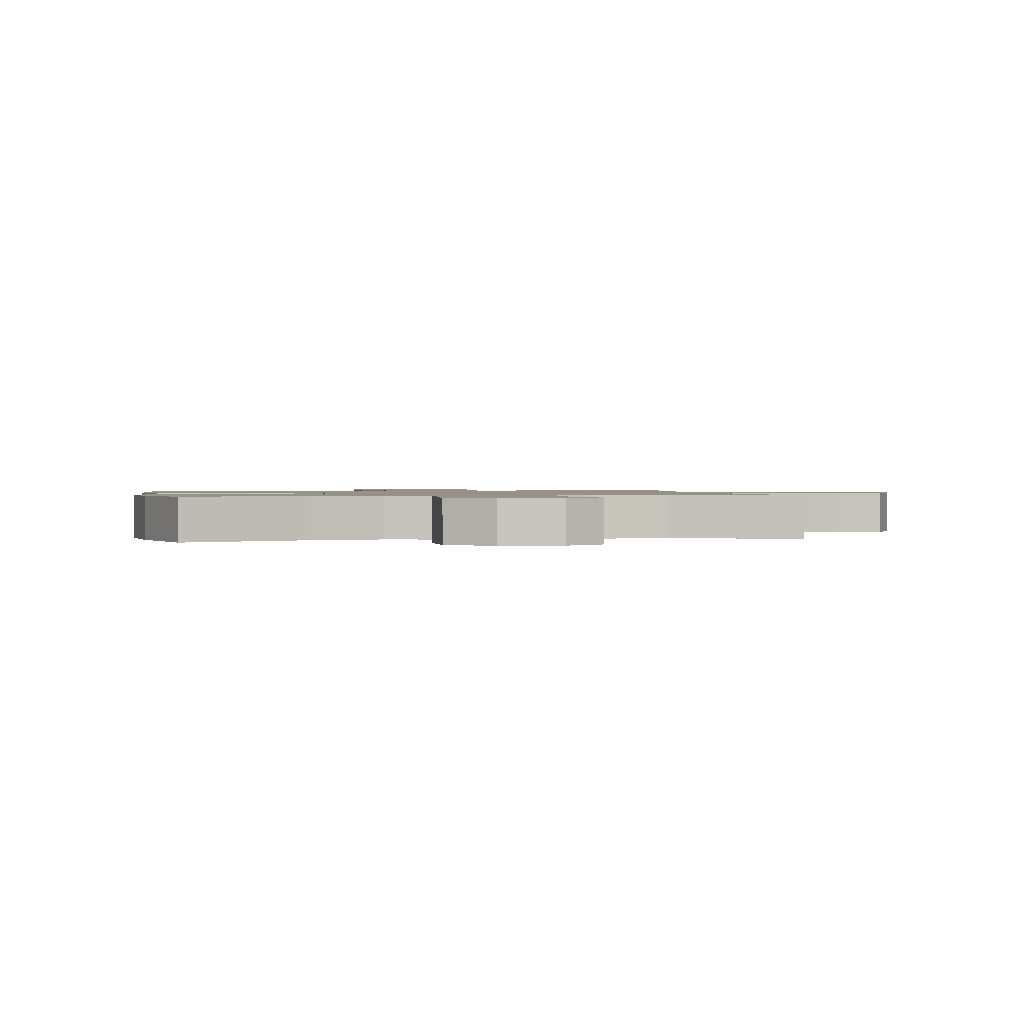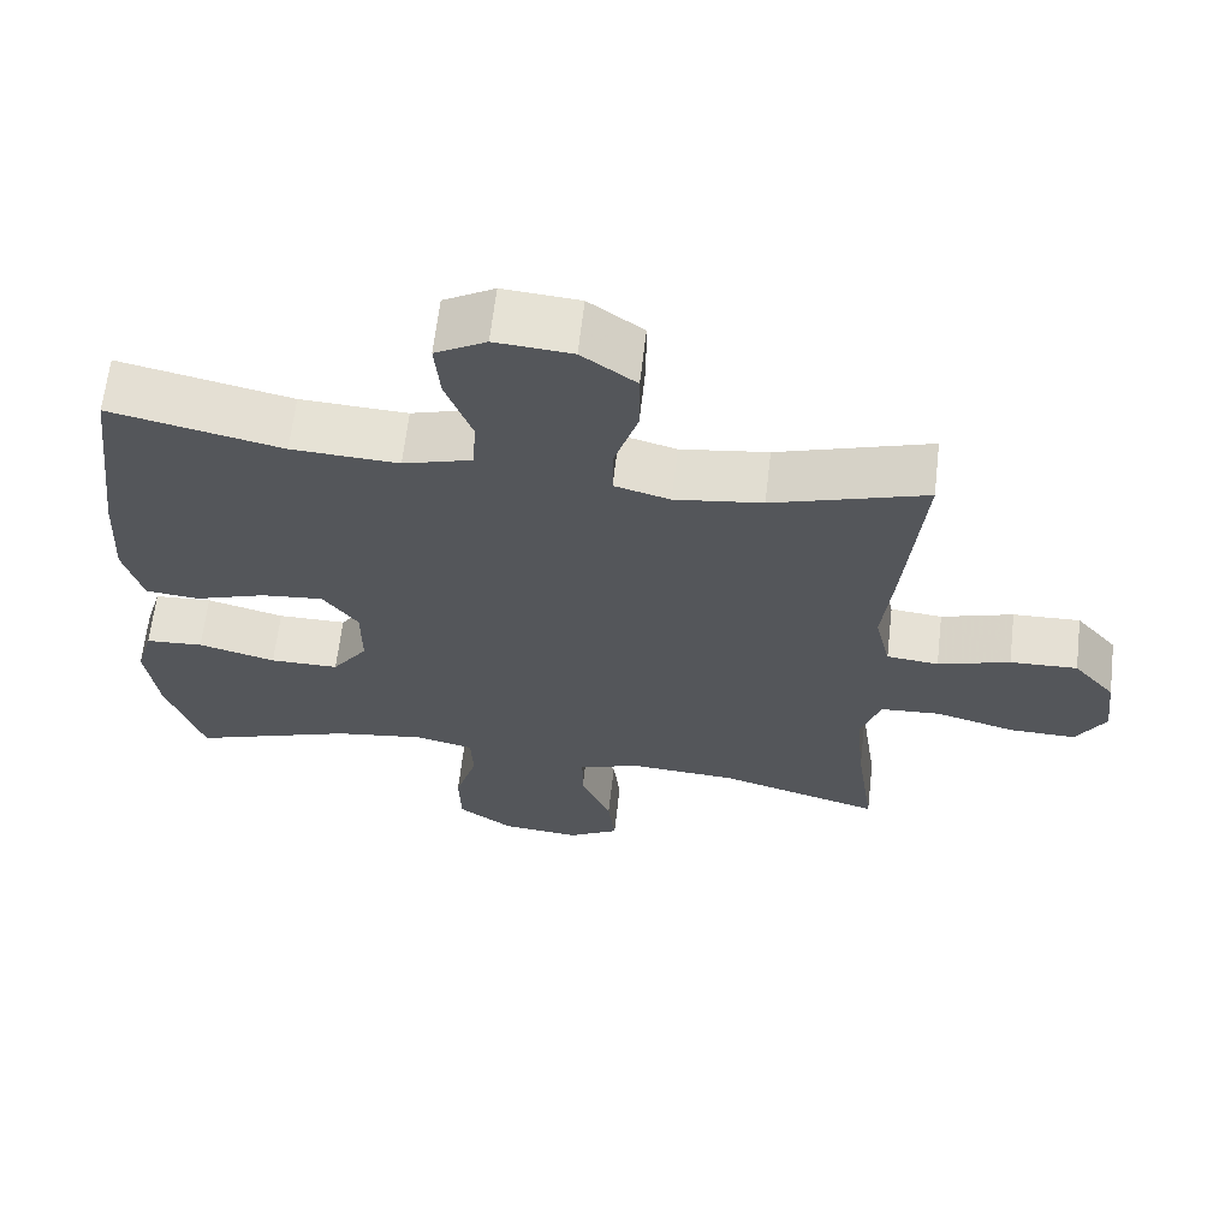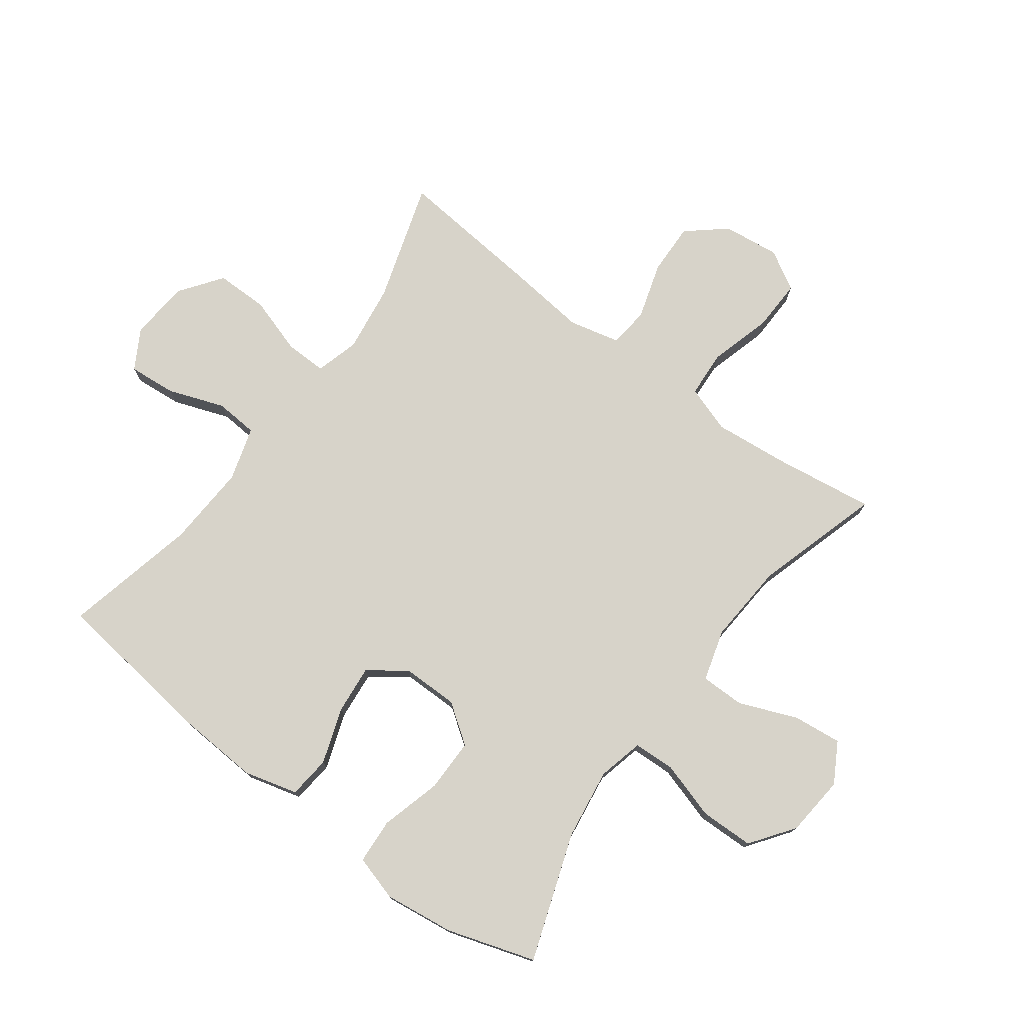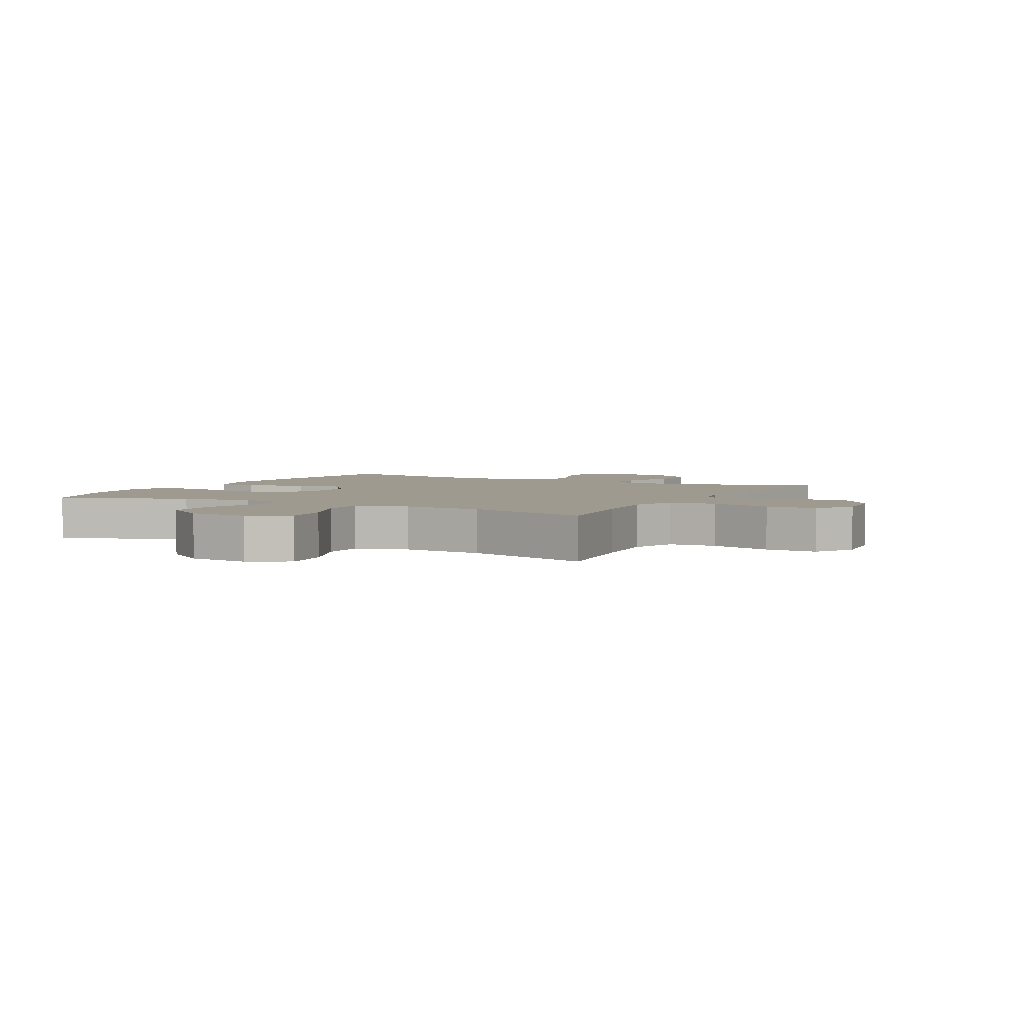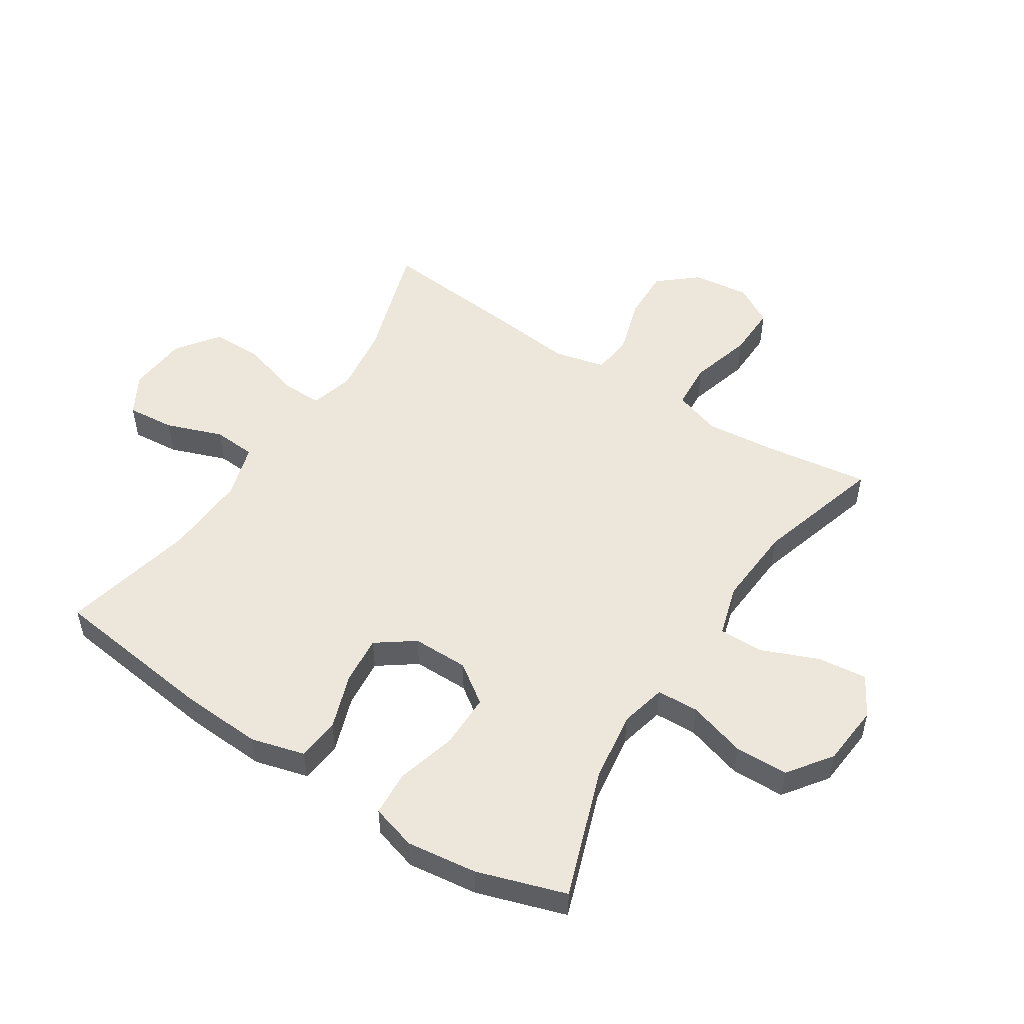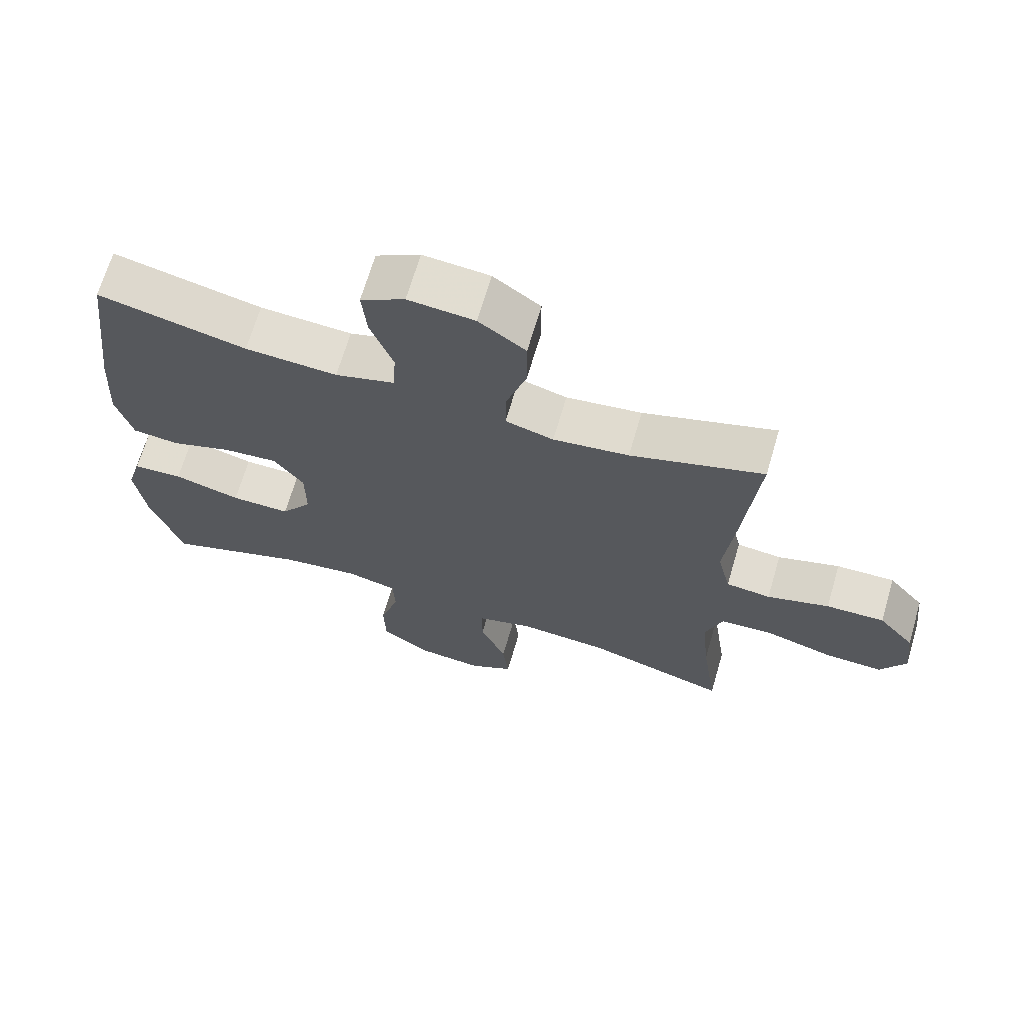
<metadata>
{"format":"obj","ext":"obj","renderer":"f3d","projection":"perspective","resolution":1024,"background":"white","views":[{"elev":1.1,"azim":169.1,"up":"+Y"},{"elev":64.5,"azim":-173.4,"up":"+Z"},{"elev":76.1,"azim":126.7,"up":"+Y"},{"elev":3.7,"azim":-151.9,"up":"+Y"},{"elev":51.7,"azim":122.9,"up":"+Y"},{"elev":68.1,"azim":-163.6,"up":"+Z"}]}
</metadata>
<code>
v -0.5 0.07 0.5
v -0.302 0.07 0.437
v -0.189 0.07 0.421
v -0.117 0.07 0.441
v -0.118 0.07 0.51
v -0.148 0.07 0.605
v -0.148 0.07 0.692
v -0.078 0.07 0.743
v 0.021 0.07 0.751
v 0.087 0.07 0.713
v 0.08 0.07 0.634
v 0.046 0.07 0.541
v 0.051 0.07 0.47
v 0.14 0.07 0.443
v 0.278 0.07 0.45
v 0.5 0.07 0.5
v 0.534 0.07 0.227
v 0.542 0.07 0.091
v 0.518 0.07 0.002
v 0.448 0.07 -0.005
v 0.356 0.07 0.027
v 0.275 0.07 0.035
v 0.23 0.07 -0.027
v 0.23 0.07 -0.12
v 0.276 0.07 -0.185
v 0.365 0.07 -0.185
v 0.465 0.07 -0.158
v 0.54 0.07 -0.163
v 0.562 0.07 -0.238
v 0.547 0.07 -0.354
v 0.5 0.07 -0.5
v 0.289 0.07 -0.426
v 0.172 0.07 -0.409
v 0.096 0.07 -0.427
v 0.093 0.07 -0.496
v 0.122 0.07 -0.592
v 0.12 0.07 -0.68
v 0.048 0.07 -0.732
v -0.053 0.07 -0.741
v -0.119 0.07 -0.703
v -0.11 0.07 -0.622
v -0.071 0.07 -0.527
v -0.071 0.07 -0.454
v -0.156 0.07 -0.429
v -0.29 0.07 -0.438
v -0.5 0.07 -0.5
v -0.476 0.07 -0.331
v -0.464 0.07 -0.21
v -0.49 0.07 -0.132
v -0.568 0.07 -0.127
v -0.671 0.07 -0.156
v -0.757 0.07 -0.158
v -0.795 0.07 -0.093
v -0.784 0.07 0.001
v -0.73 0.07 0.065
v -0.643 0.07 0.062
v -0.55 0.07 0.033
v -0.483 0.07 0.04
v -0.463 0.07 0.125
v -0.477 0.07 0.254
v -0.5 0 0.5
v -0.302 0 0.437
v -0.189 0 0.421
v -0.117 0 0.441
v -0.118 0 0.51
v -0.148 0 0.605
v -0.148 0 0.692
v -0.078 0 0.743
v 0.021 0 0.751
v 0.087 0 0.713
v 0.08 0 0.634
v 0.046 0 0.541
v 0.051 0 0.47
v 0.14 0 0.443
v 0.278 0 0.45
v 0.5 0 0.5
v 0.534 0 0.227
v 0.542 0 0.091
v 0.518 0 0.002
v 0.448 0 -0.005
v 0.356 0 0.027
v 0.275 0 0.035
v 0.23 0 -0.027
v 0.23 0 -0.12
v 0.276 0 -0.185
v 0.365 0 -0.185
v 0.465 0 -0.158
v 0.54 0 -0.163
v 0.562 0 -0.238
v 0.547 0 -0.354
v 0.5 0 -0.5
v 0.289 0 -0.426
v 0.172 0 -0.409
v 0.096 0 -0.427
v 0.093 0 -0.496
v 0.122 0 -0.592
v 0.12 0 -0.68
v 0.048 0 -0.732
v -0.053 0 -0.741
v -0.119 0 -0.703
v -0.11 0 -0.622
v -0.071 0 -0.527
v -0.071 0 -0.454
v -0.156 0 -0.429
v -0.29 0 -0.438
v -0.5 0 -0.5
v -0.476 0 -0.331
v -0.464 0 -0.21
v -0.49 0 -0.132
v -0.568 0 -0.127
v -0.671 0 -0.156
v -0.757 0 -0.158
v -0.795 0 -0.093
v -0.784 0 0.001
v -0.73 0 0.065
v -0.643 0 0.062
v -0.55 0 0.033
v -0.483 0 0.04
v -0.463 0 0.125
v -0.477 0 0.254
f 59 60 1 2
f 58 59 2 3
f 55 56 57
f 54 55 57
f 53 54 57
f 52 53 57
f 51 52 57
f 50 51 57
f 49 50 57 58
f 58 3 4
f 49 58 4
f 48 49 4
f 45 46 47
f 47 48 4
f 45 47 4
f 44 45 4
f 40 41 42
f 39 40 42
f 38 39 42
f 37 38 42
f 36 37 42
f 35 36 42
f 34 35 42 43
f 43 44 4
f 34 43 4
f 33 34 4
f 30 31 32
f 29 30 32
f 28 29 32
f 27 28 32
f 26 27 32
f 25 26 32 33
f 19 20 21
f 18 19 21
f 17 18 21
f 16 17 21
f 15 16 21
f 14 15 21 22
f 13 14 22 23
f 10 11 12
f 9 10 12
f 8 9 12
f 7 8 12
f 6 7 12
f 5 6 12
f 5 12 13
f 13 23 24
f 5 13 24
f 4 5 24
f 24 25 33
f 4 24 33
f 62 61 120 119
f 63 62 119 118
f 117 116 115
f 117 115 114
f 117 114 113
f 117 113 112
f 117 112 111
f 117 111 110
f 118 117 110 109
f 64 63 118
f 64 118 109
f 64 109 108
f 107 106 105
f 64 108 107
f 64 107 105
f 64 105 104
f 102 101 100
f 102 100 99
f 102 99 98
f 102 98 97
f 102 97 96
f 102 96 95
f 103 102 95 94
f 64 104 103
f 64 103 94
f 64 94 93
f 92 91 90
f 92 90 89
f 92 89 88
f 92 88 87
f 92 87 86
f 93 92 86 85
f 81 80 79
f 81 79 78
f 81 78 77
f 81 77 76
f 81 76 75
f 82 81 75 74
f 83 82 74 73
f 72 71 70
f 72 70 69
f 72 69 68
f 72 68 67
f 72 67 66
f 72 66 65
f 73 72 65
f 84 83 73
f 84 73 65
f 84 65 64
f 93 85 84
f 93 84 64
f 1 61 62 2
f 2 62 63 3
f 3 63 64 4
f 4 64 65 5
f 5 65 66 6
f 6 66 67 7
f 7 67 68 8
f 8 68 69 9
f 9 69 70 10
f 10 70 71 11
f 11 71 72 12
f 12 72 73 13
f 13 73 74 14
f 14 74 75 15
f 15 75 76 16
f 16 76 77 17
f 17 77 78 18
f 18 78 79 19
f 19 79 80 20
f 20 80 81 21
f 21 81 82 22
f 22 82 83 23
f 23 83 84 24
f 24 84 85 25
f 25 85 86 26
f 26 86 87 27
f 27 87 88 28
f 28 88 89 29
f 29 89 90 30
f 30 90 91 31
f 31 91 92 32
f 32 92 93 33
f 33 93 94 34
f 34 94 95 35
f 35 95 96 36
f 36 96 97 37
f 37 97 98 38
f 38 98 99 39
f 39 99 100 40
f 40 100 101 41
f 41 101 102 42
f 42 102 103 43
f 43 103 104 44
f 44 104 105 45
f 45 105 106 46
f 46 106 107 47
f 47 107 108 48
f 48 108 109 49
f 49 109 110 50
f 50 110 111 51
f 51 111 112 52
f 52 112 113 53
f 53 113 114 54
f 54 114 115 55
f 55 115 116 56
f 56 116 117 57
f 57 117 118 58
f 58 118 119 59
f 59 119 120 60
f 60 120 61 1

</code>
